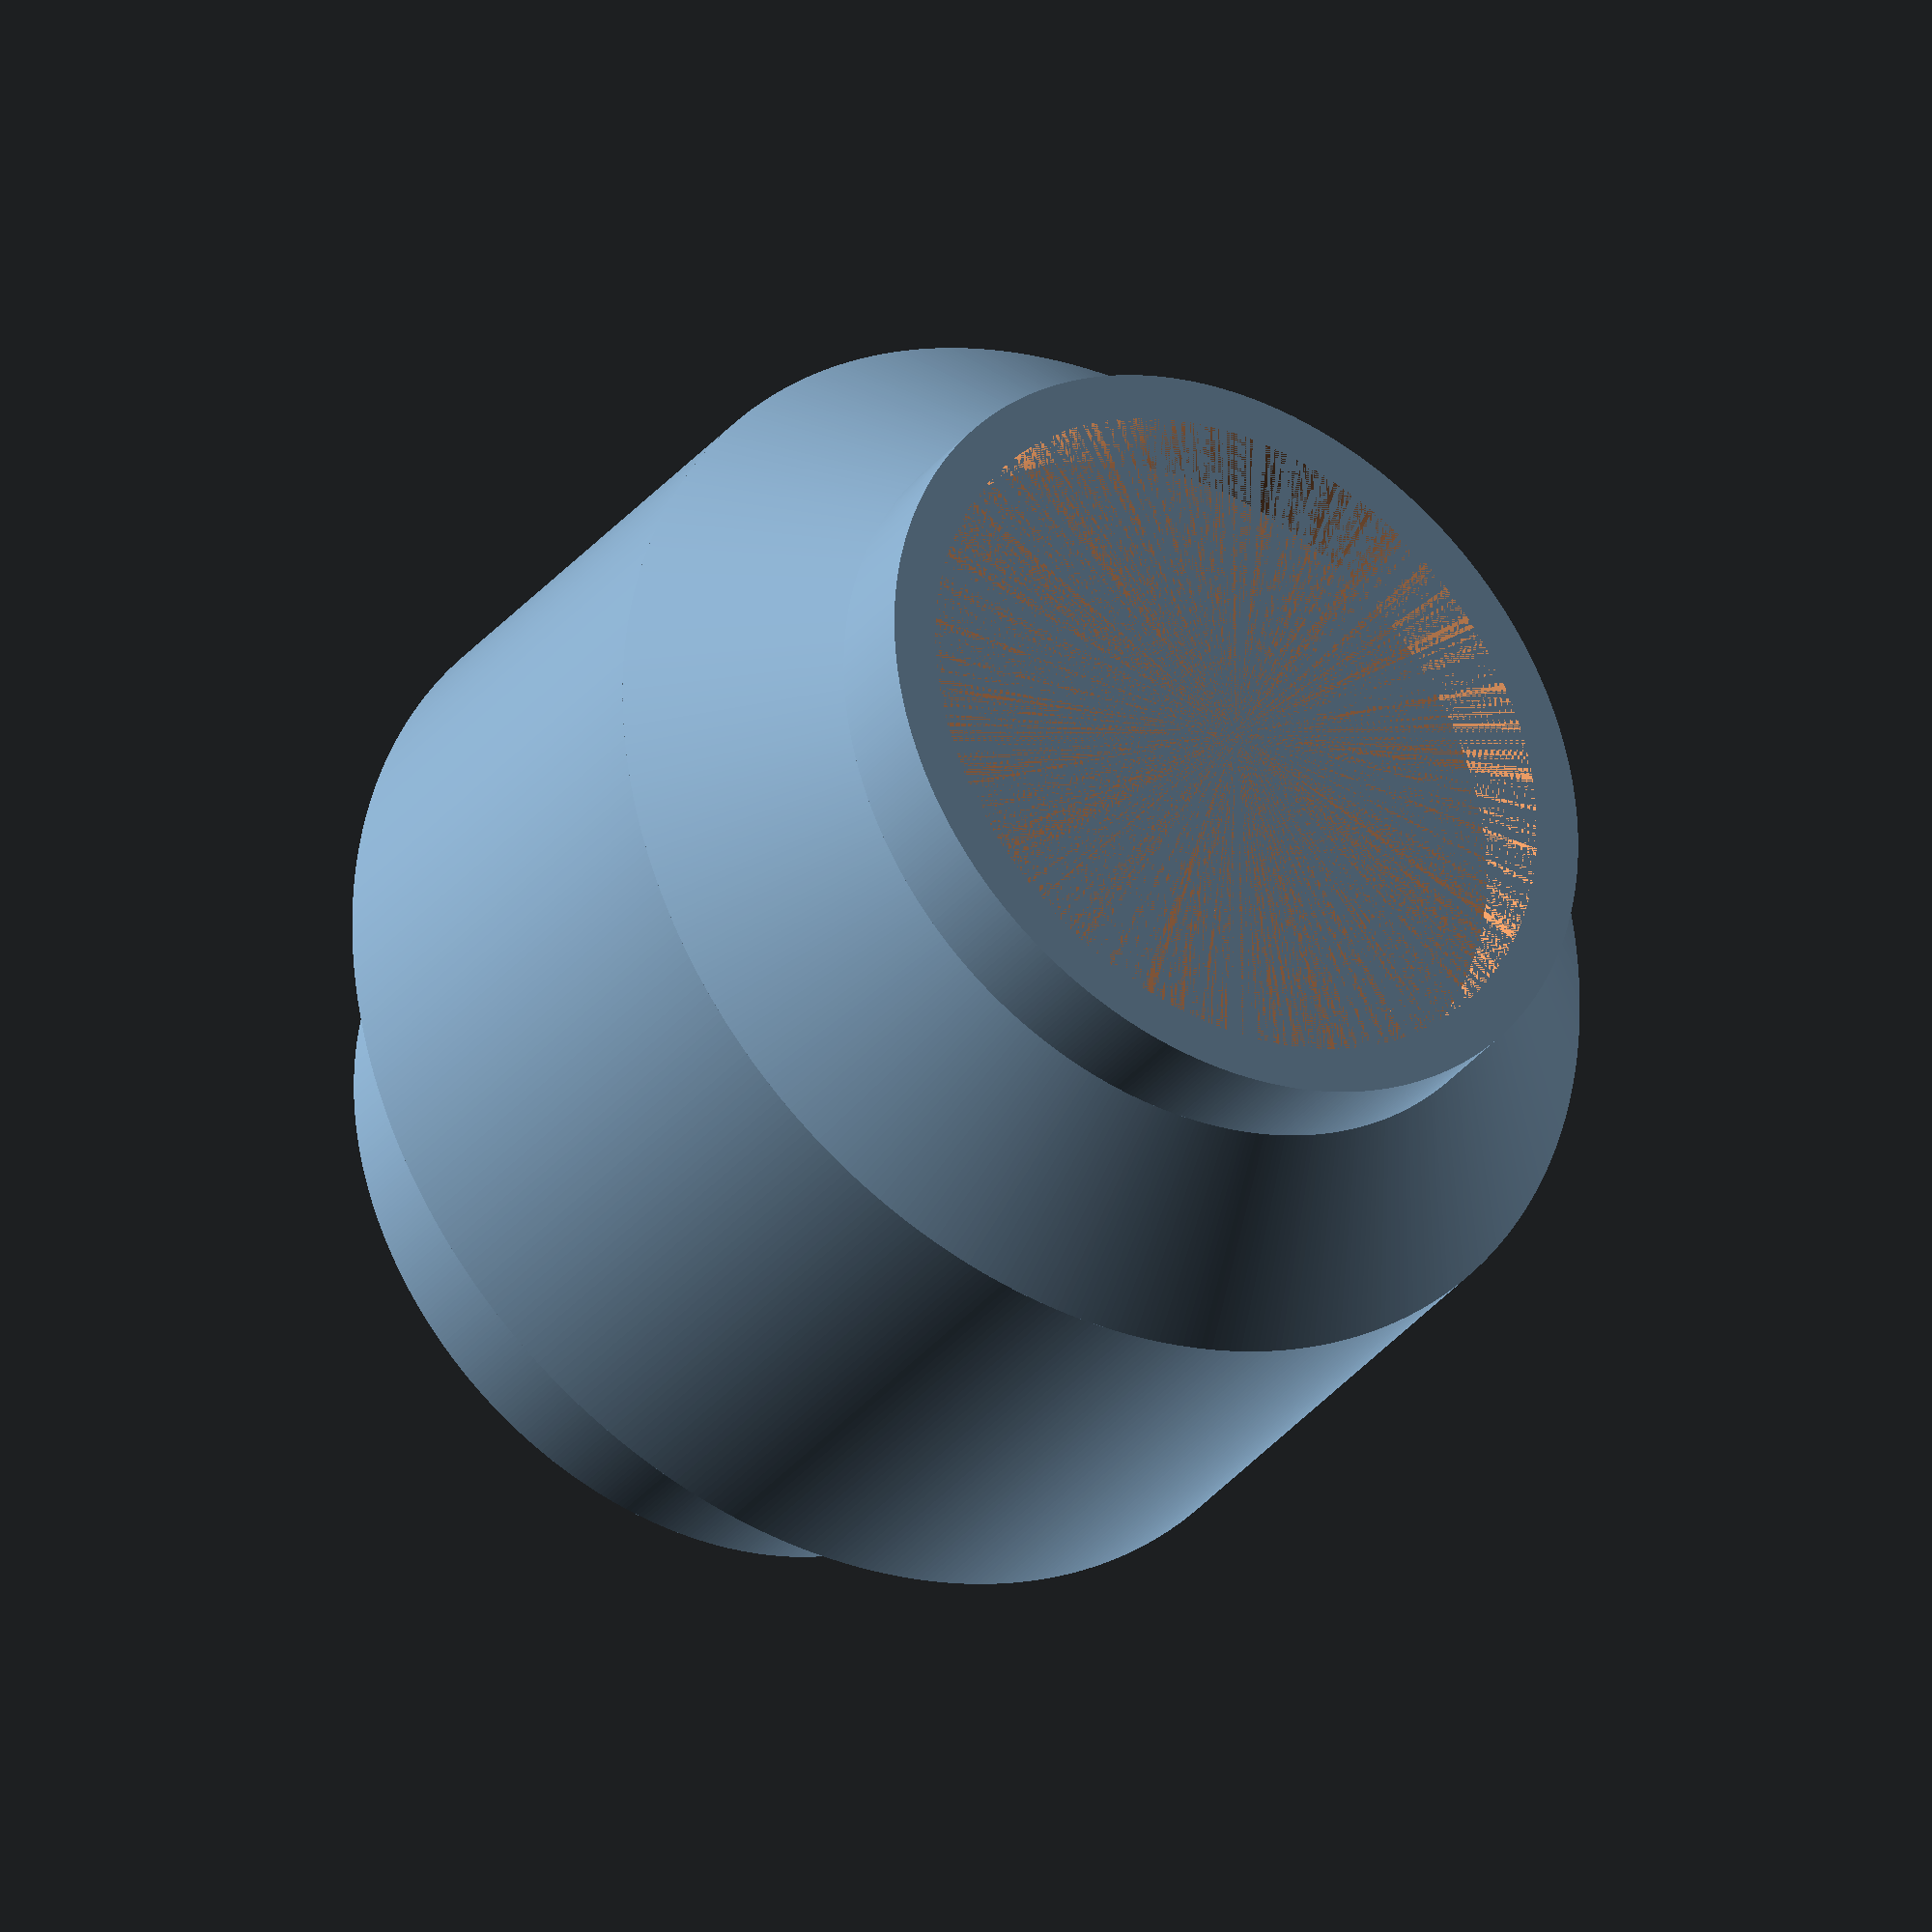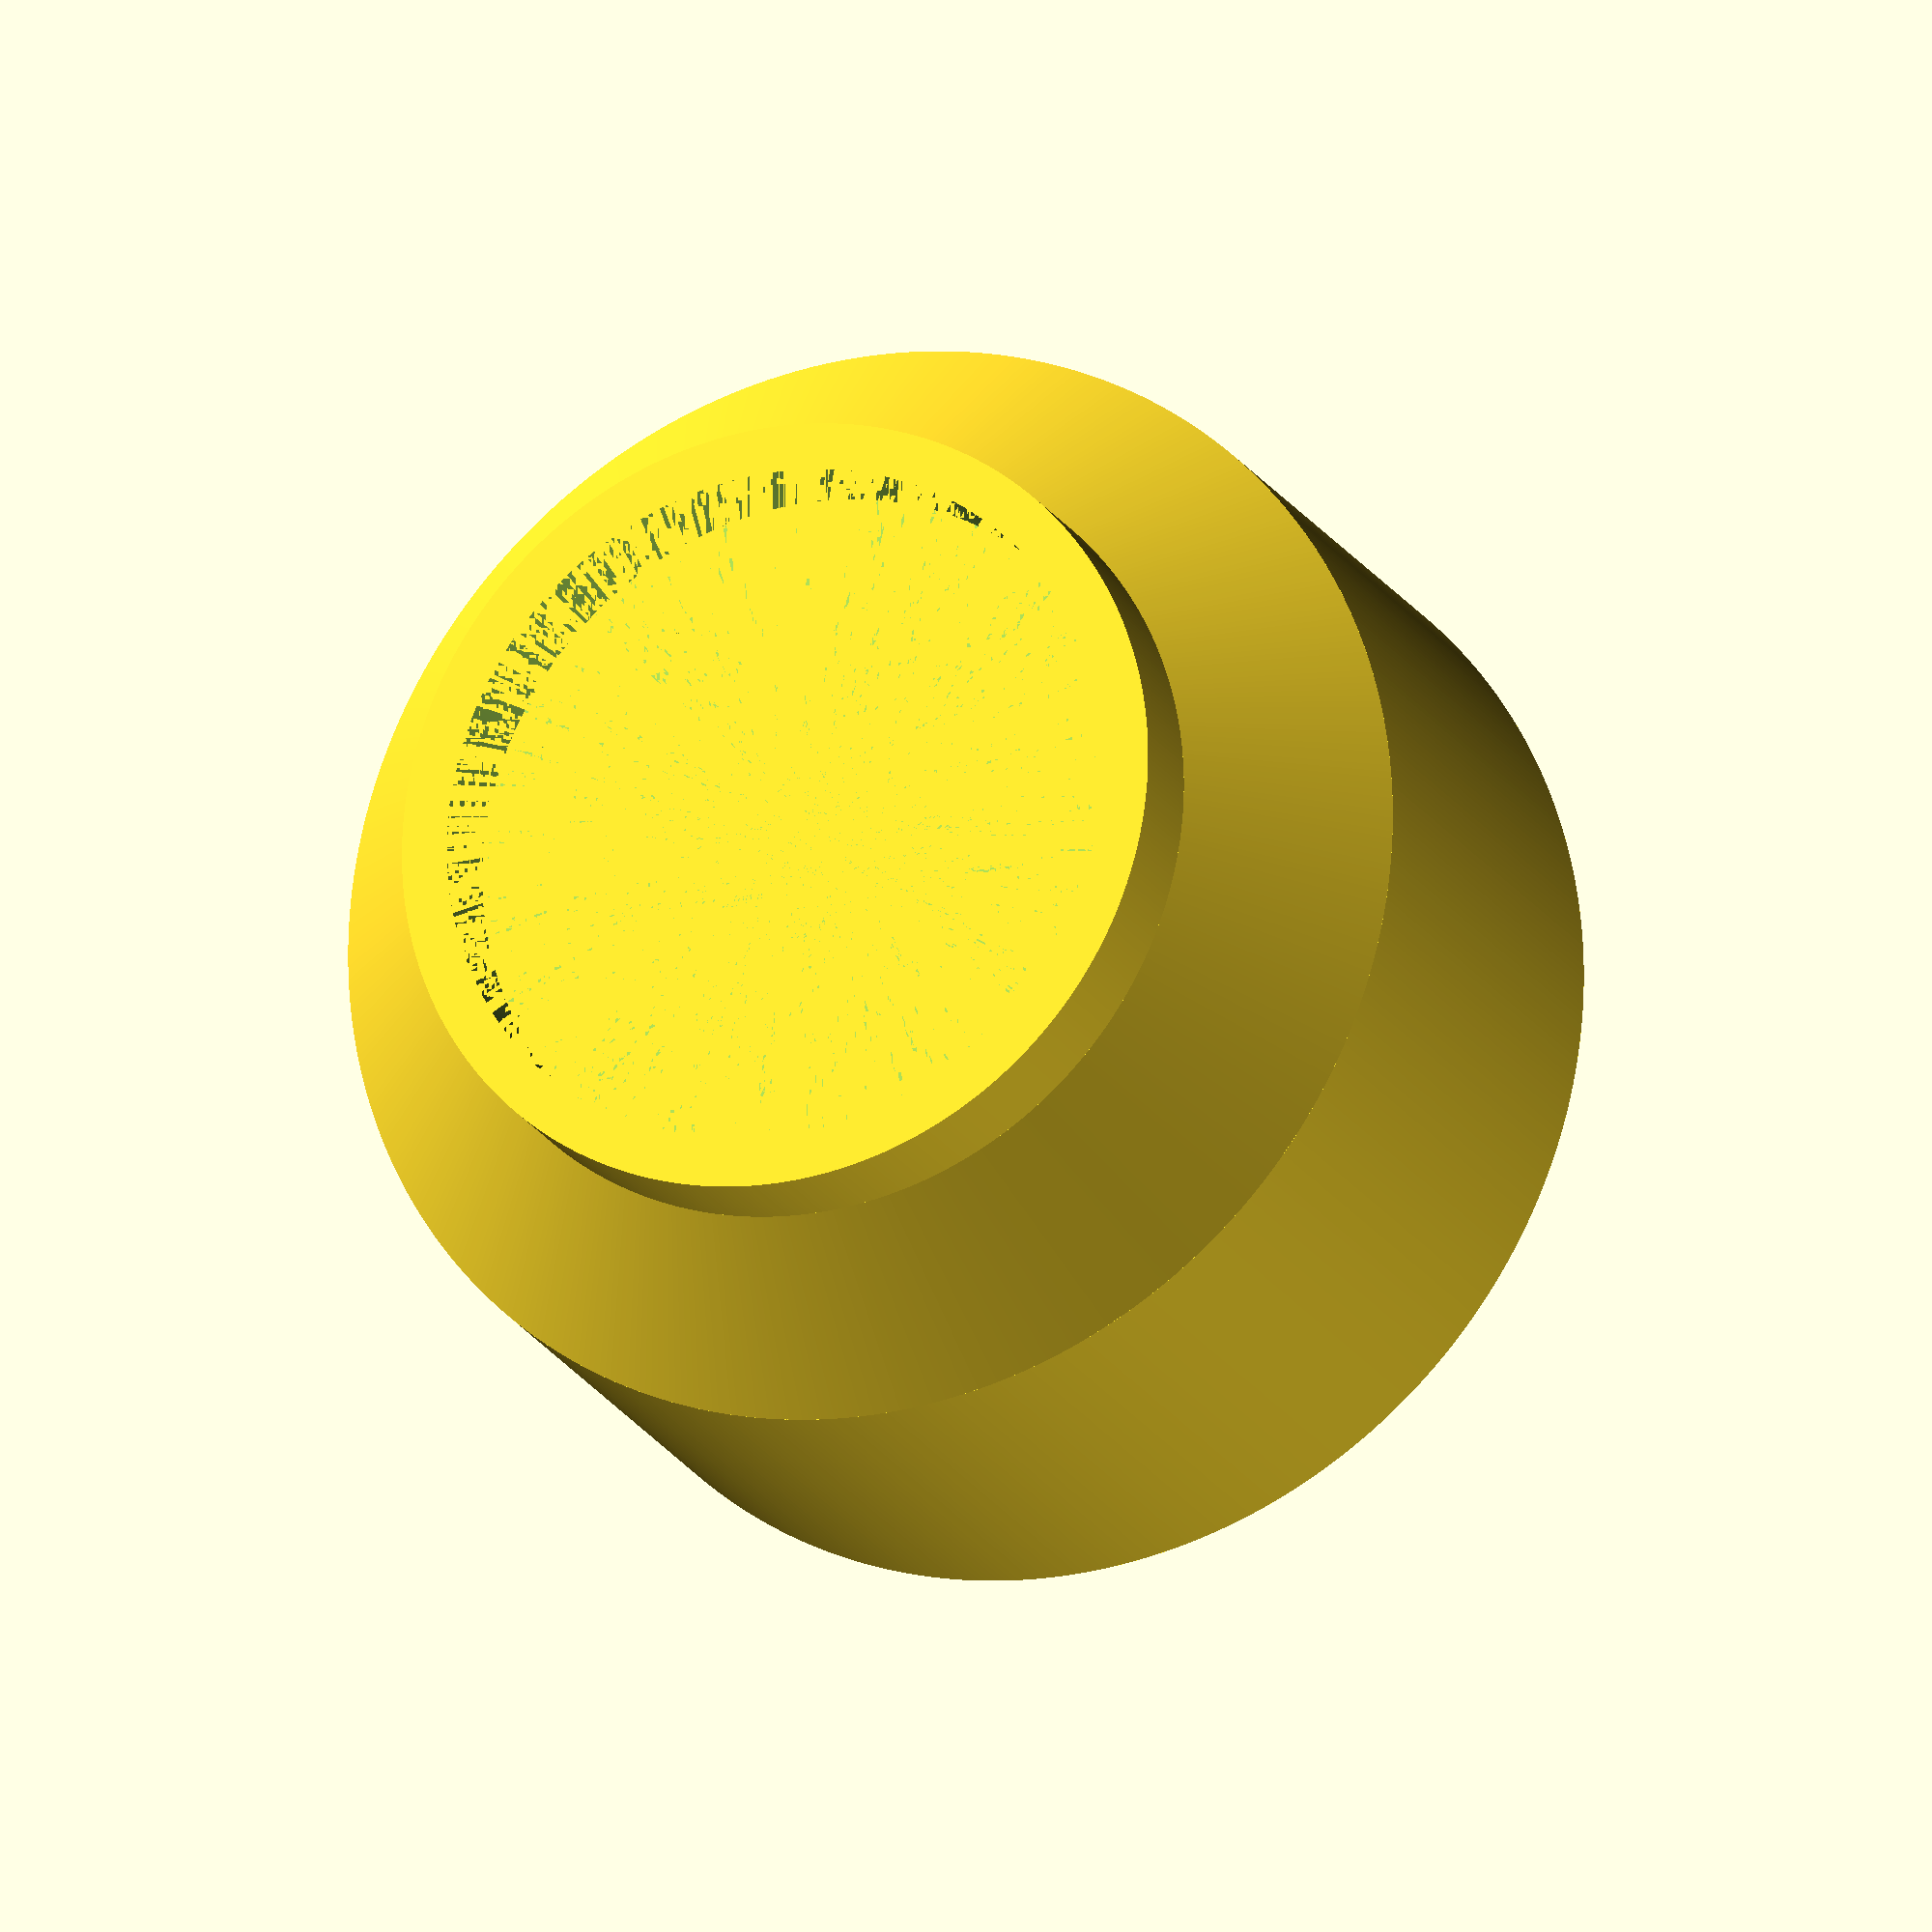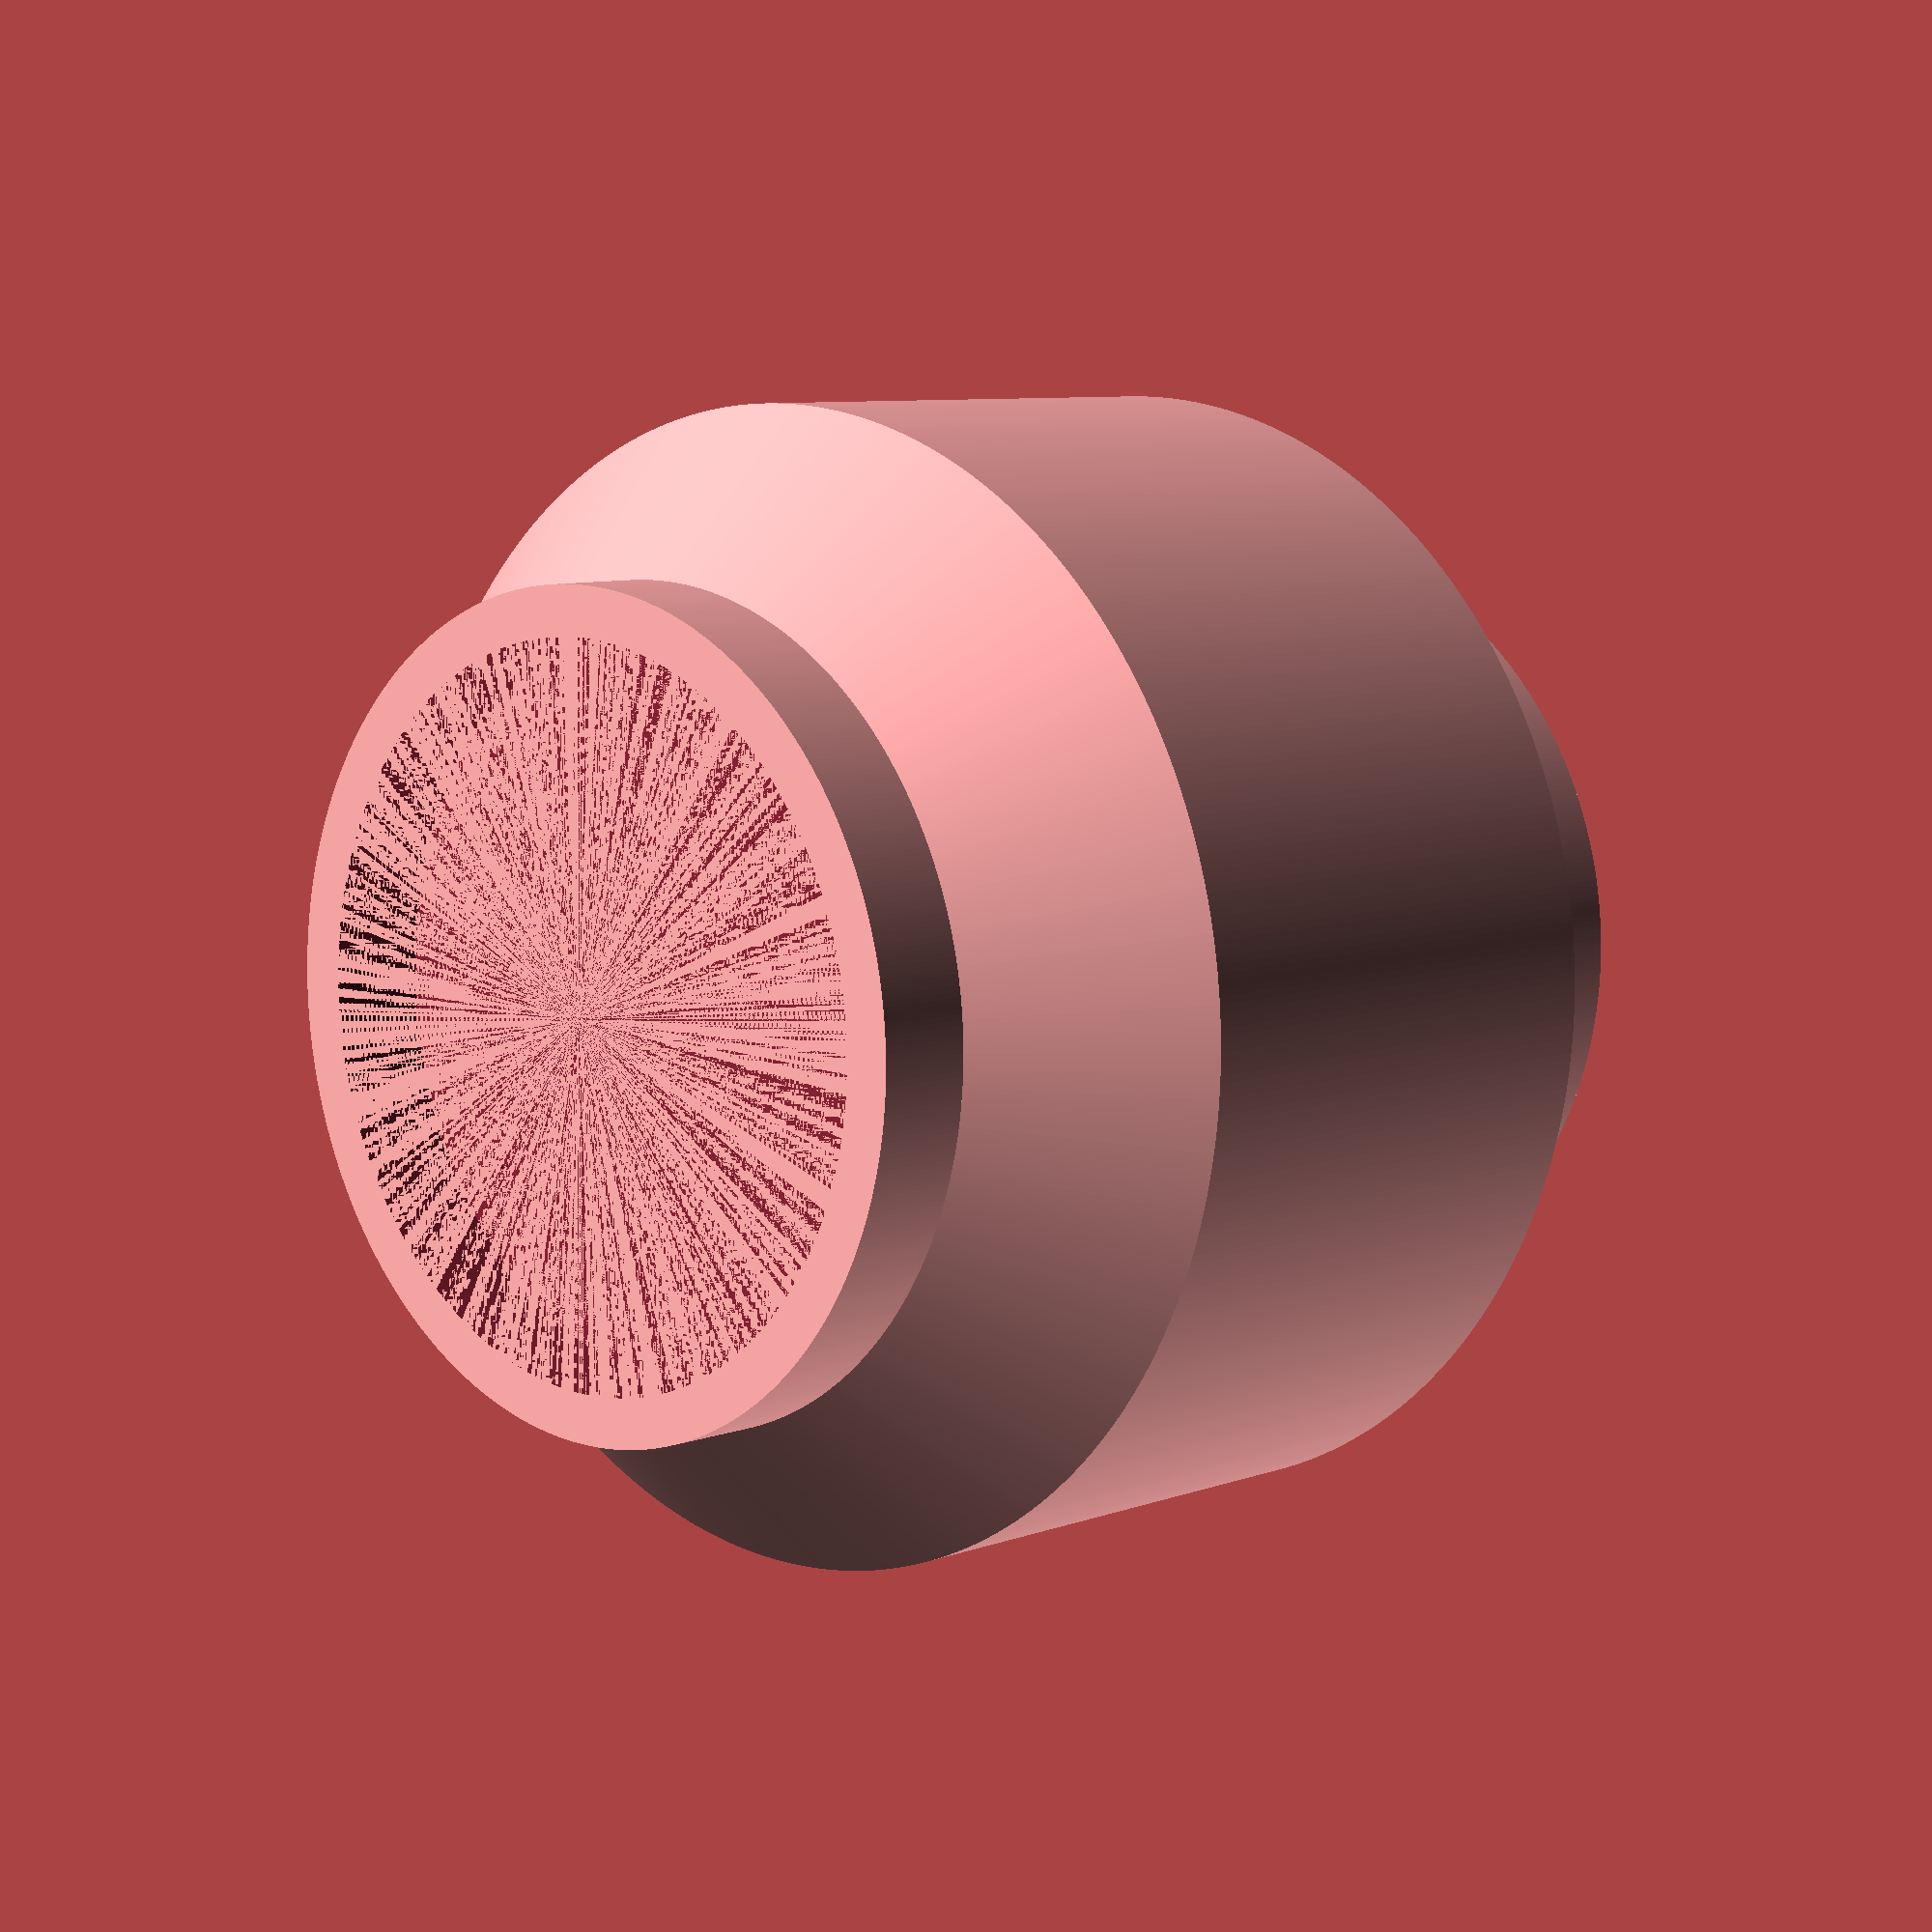
<openscad>
difference(){
cylinder(r=12.5,h=3,$fn=500);
    translate([0,0,0])cylinder (r=11,h=3.1,$fn=500);
}
difference(){
    translate([0,0,3])cylinder(r1=12.5,r2=17.5,h=5,$fn=500);
translate([0,0,3])cylinder(r1=11,r2=16,h=5,$fn=500);
}
difference(){
translate([0,0,8])cylinder(r=17.5,h=16,$fn=500);
translate([0,0,8])cylinder(r=16,h=16,$fn=500);
}
difference(){
    translate([0,0,24])cylinder(r1=17.5,r2=12.5,h=5,$fn=500);
    translate([0,0,24])cylinder(r1=16,r2=11,h=5,$fn=500);
}
difference(){
    translate([0,0,29])cylinder(r=12.5,h=3,$fn=500);
    translate([0,0,29])cylinder(r=11,h=3,$fn=500);
}
</openscad>
<views>
elev=212.1 azim=273.9 roll=211.7 proj=o view=solid
elev=199.7 azim=68.8 roll=338.2 proj=o view=solid
elev=172.3 azim=178.5 roll=135.9 proj=p view=solid
</views>
